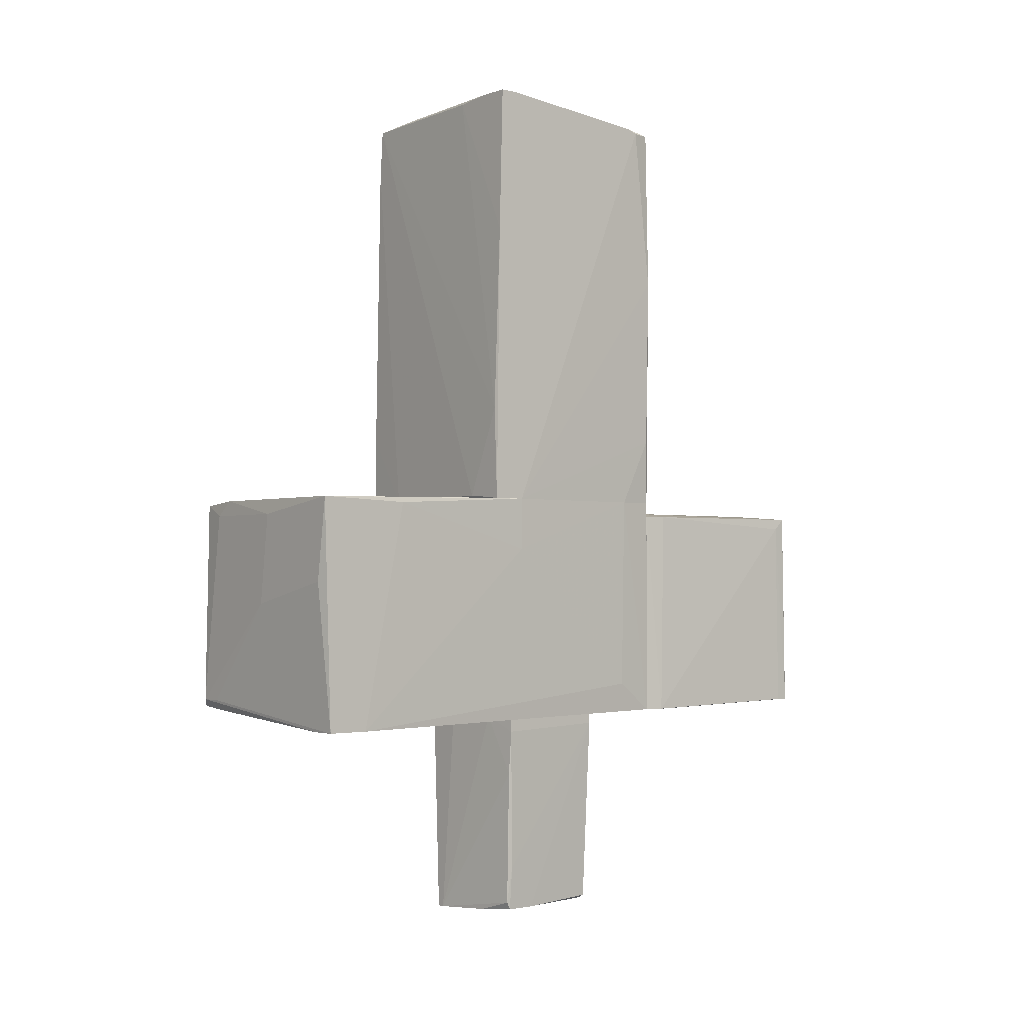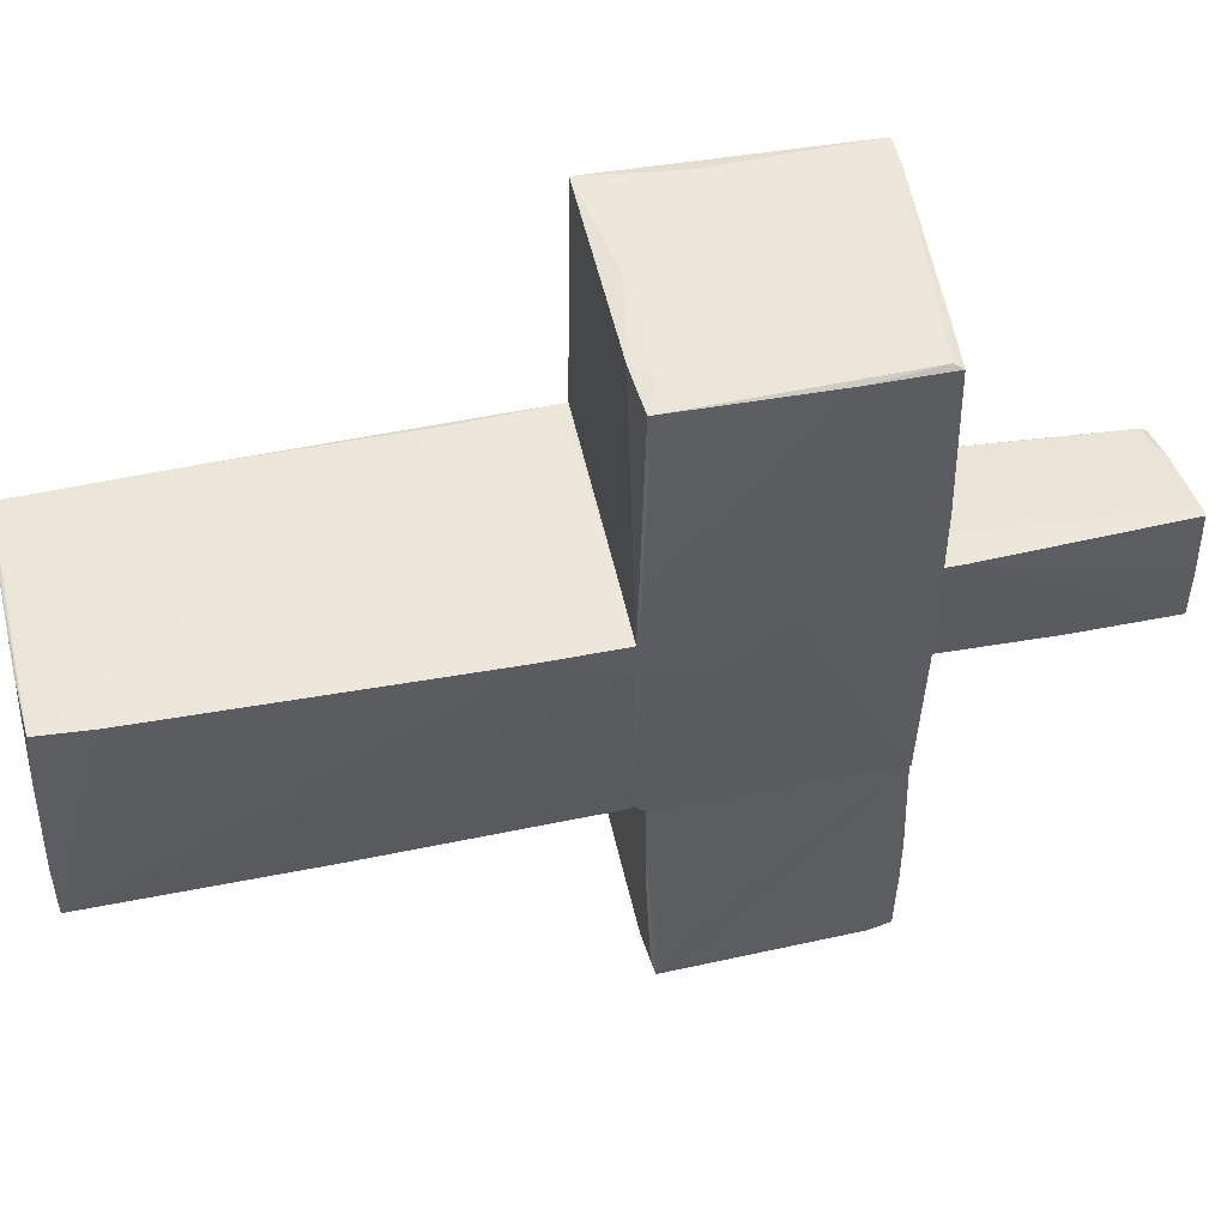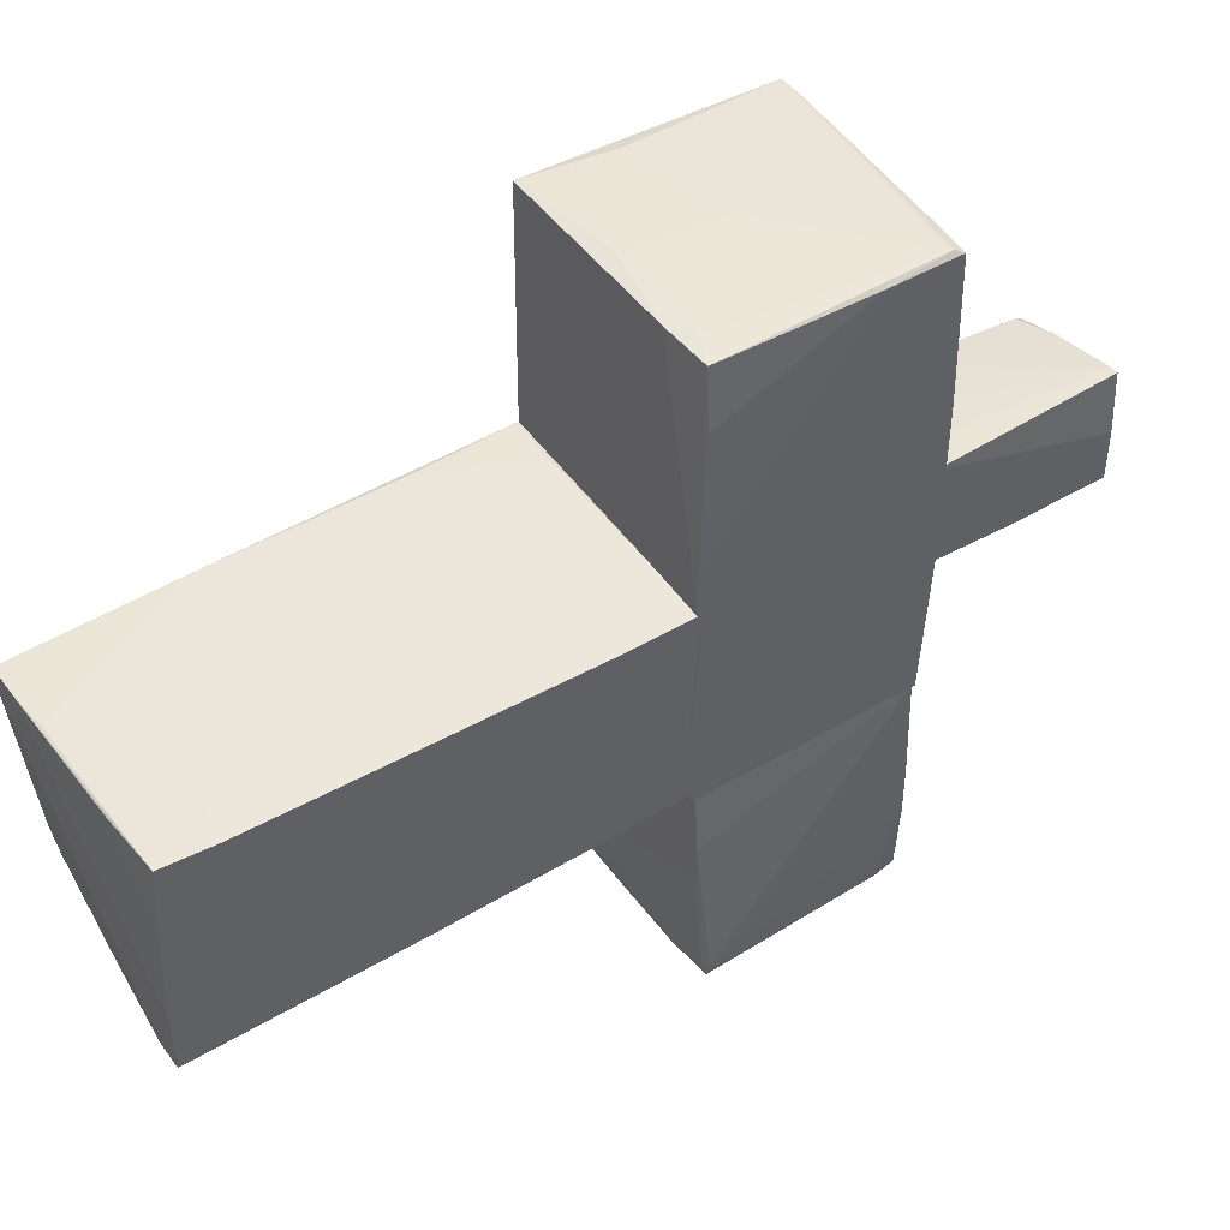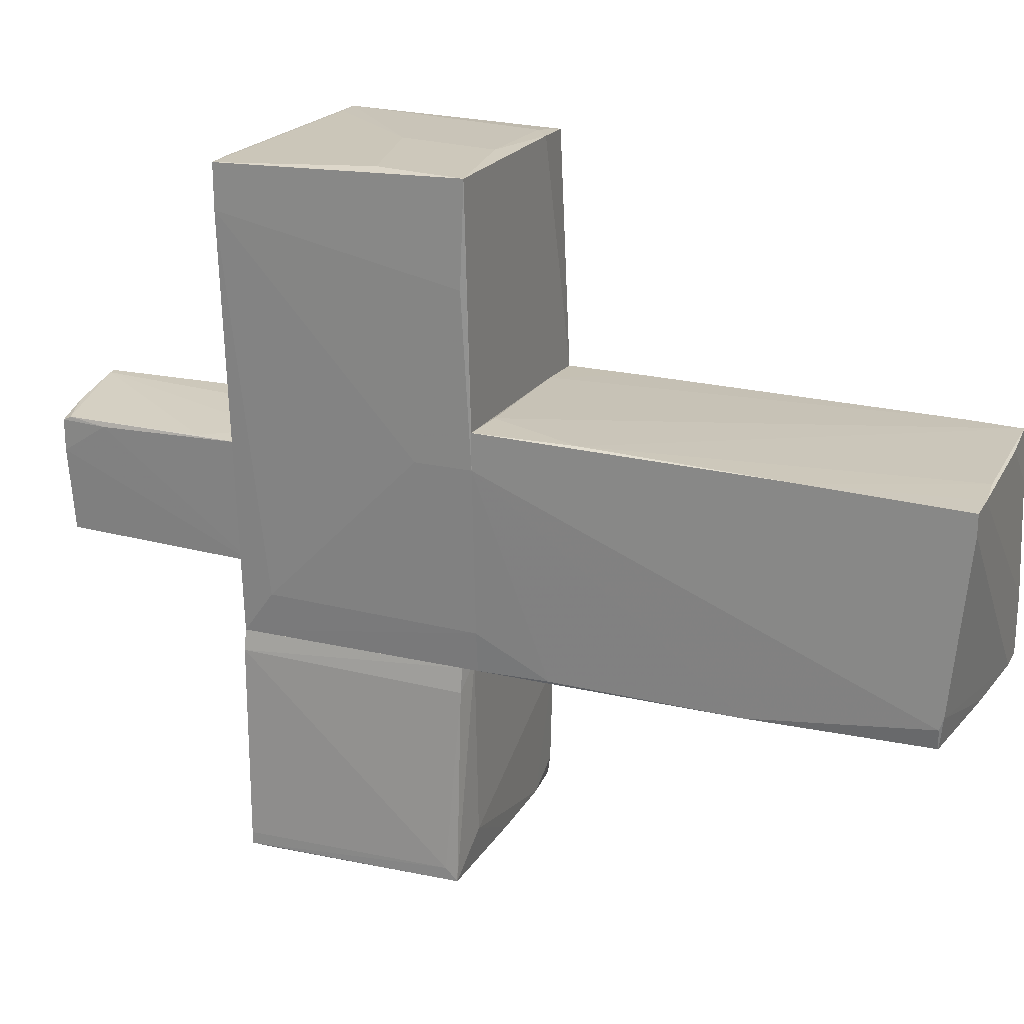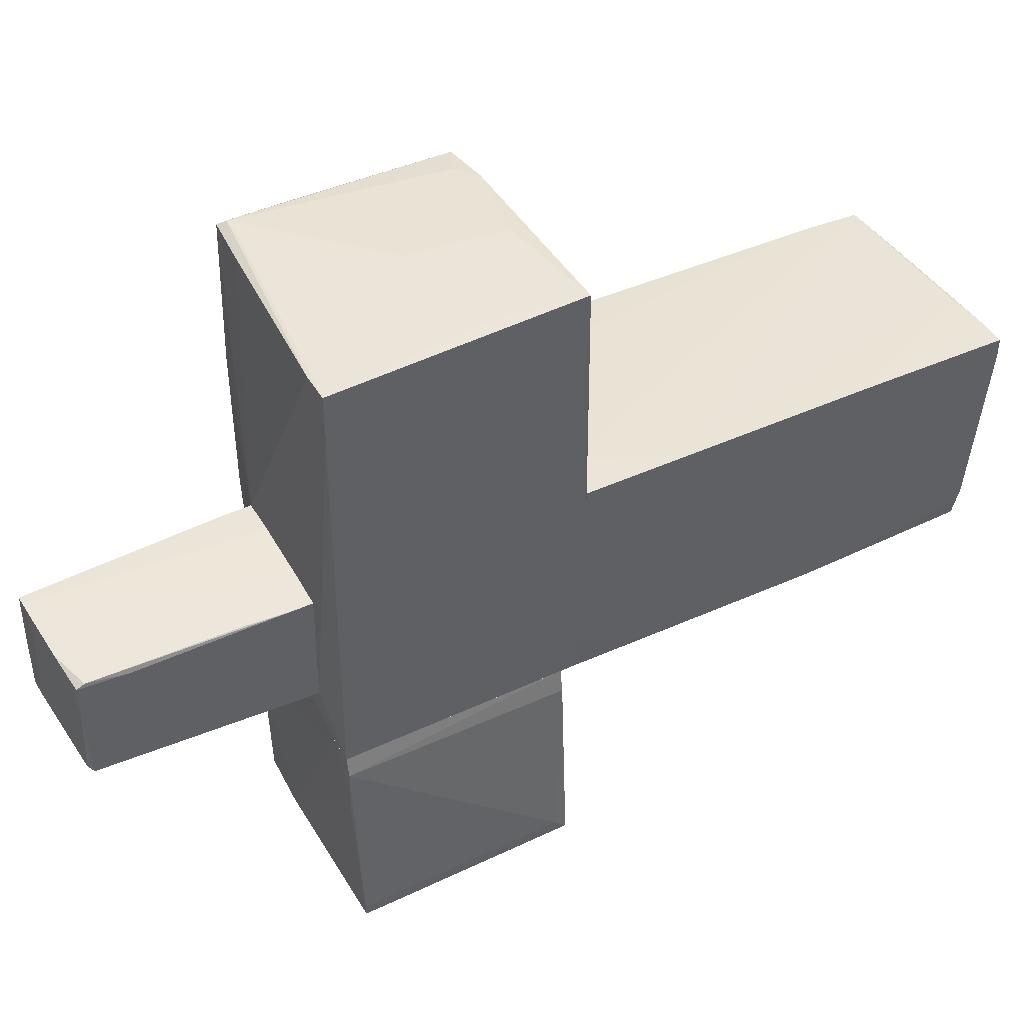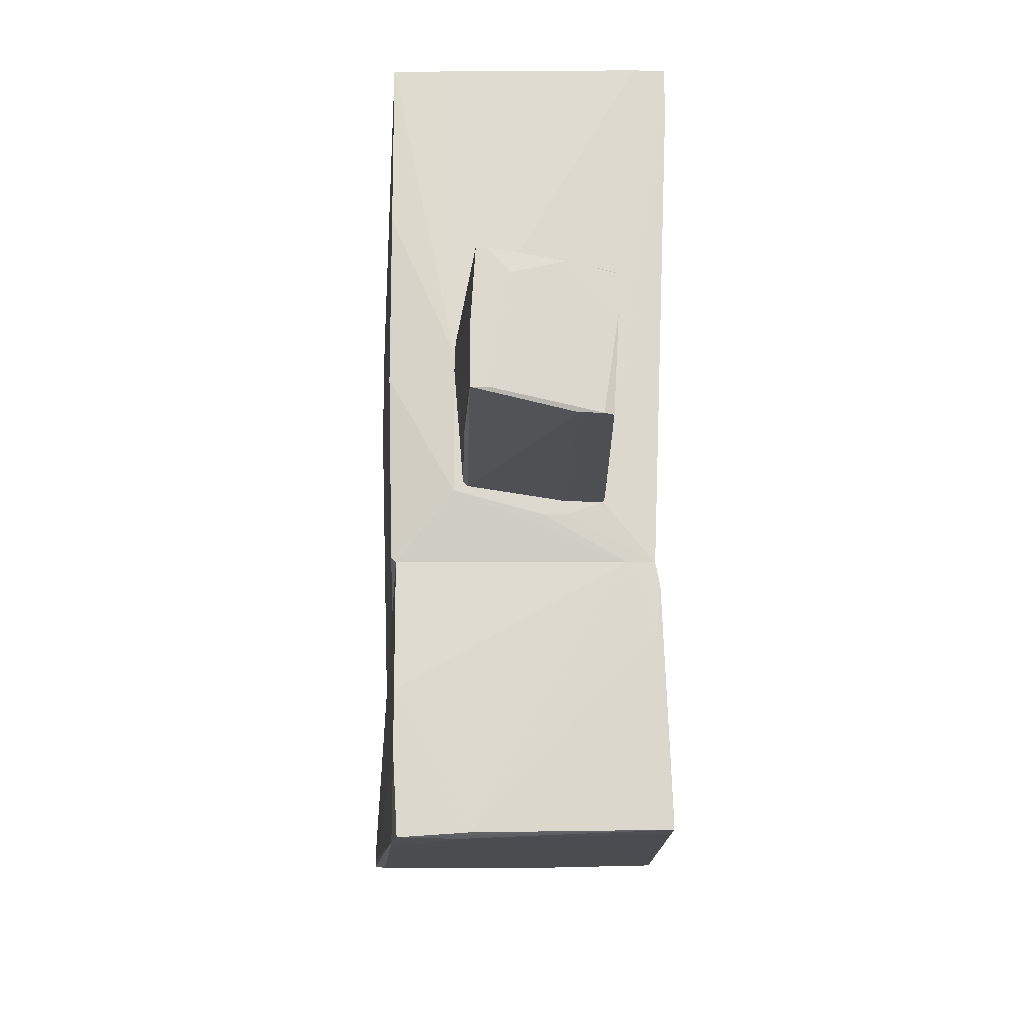
<metadata>
{"format":"obj","ext":"obj","renderer":"f3d","projection":"perspective","resolution":1024,"background":"white","views":[{"elev":-1.9,"azim":50.1,"up":"+Y"},{"elev":50.2,"azim":-102.4,"up":"+Z"},{"elev":46.0,"azim":-124.2,"up":"+Z"},{"elev":21.9,"azim":112.3,"up":"+Z"},{"elev":44.6,"azim":61.3,"up":"+Z"},{"elev":-17.8,"azim":-3.4,"up":"+Z"}]}
</metadata>
<code>
o convex_0
v 1.053 3.948 -0.7989
v -1.089 0.1197 0.6761
v -1.089 0.1197 0.9573
v 1.053 0.1197 1.063
v -0.9838 4.053 0.9573
v -0.9838 0.1197 -0.9743
v -0.9838 4.124 -1.01
v 0.9478 0.1197 -1.045
v 1.053 4.124 0.9921
v 1.018 3.948 -0.9745
v 0.6668 0.155 1.063
v 0.1752 1.63 -1.045
v -1.019 3.597 0.9573
v 0.9831 0.7523 -1.01
v -0.000562 4.053 -1.01
v 1.053 0.1197 0.7462
v 1.018 0.9981 1.063
v -1.089 0.7872 0.9573
v -0.9838 2.156 -1.01
v -0.9838 4.124 -0.4827
v 1.018 2.402 -1.01
v 0.421 4.089 0.9921
v 1.053 4.124 0.8166
v -0.4569 4.089 0.957
v -0.6325 0.1197 0.9923
v 0.6668 0.1902 -1.045
v -0.7378 4.124 -1.01
v 0.9478 2.754 -1.01
v 1.053 3.983 -0.6935
v 0.9831 0.1197 -0.6935
v 0.7721 4.124 0.9921
v 0.2102 3.983 -1.01
v -0.2462 0.155 -1.01
v -0.9838 4.089 0.5005
v 0.9478 0.4007 -1.045
v 1.053 2.754 1.027
f 31 22 36
f 3 2 4
f 4 2 6
f 4 6 8
f 4 1 9
f 11 5 13
f 1 4 16
f 4 8 16
f 11 4 17
f 5 11 17
f 2 3 18
f 7 2 18
f 13 7 18
f 6 2 19
f 2 7 19
f 7 12 19
f 9 7 20
f 7 13 20
f 10 1 21
f 14 8 21
f 1 16 21
f 16 14 21
f 5 17 22
f 9 1 23
f 7 9 23
f 3 4 25
f 4 11 25
f 11 13 25
f 18 3 25
f 13 18 25
f 12 8 26
f 19 12 26
f 12 7 27
f 15 12 27
f 7 23 27
f 10 21 28
f 1 10 29
f 10 15 29
f 23 1 29
f 15 27 29
f 27 23 29
f 8 14 30
f 16 8 30
f 14 16 30
f 9 20 31
f 5 22 31
f 24 5 31
f 20 24 31
f 15 10 32
f 12 15 32
f 10 28 32
f 8 6 33
f 6 19 33
f 26 8 33
f 19 26 33
f 13 5 34
f 20 13 34
f 5 24 34
f 24 20 34
f 8 12 35
f 21 8 35
f 28 21 35
f 12 32 35
f 32 28 35
f 4 9 36
f 17 4 36
f 22 17 36
f 9 31 36
o convex_1
v 0.456 -3.955 -0.5882
v -0.2462 -2.058 0.5709
v 0.2805 -2.058 0.5356
v -0.4217 -4.06 0.5709
v -0.4569 -2.058 -0.4828
v 0.5615 -2.058 -0.5882
v 0.4912 -3.919 0.4654
v -0.5271 -4.06 -0.4476
v -0.5624 -2.058 0.5709
v 0.5967 -2.058 0.5006
v 0.4912 -3.99 0.1493
v -0.4919 -4.06 0.5709
v 0.2103 -3.99 -0.5882
v -0.4919 -2.058 -0.4476
v 0.2805 -2.058 -0.5882
v -0.5271 -3.147 -0.4476
v -0.5271 -4.06 0.008726
v 0.5967 -2.199 0.5006
v 0.1399 -4.025 0.5006
v 0.5615 -2.163 -0.5882
v -0.3867 -4.06 -0.4476
v -0.5624 -2.058 0.4302
v -0.5624 -2.304 0.5709
v 0.5615 -2.62 0.5006
v 0.5264 -3.568 0.4302
v 0.3858 -3.99 -0.5882
v -0.2462 -4.06 0.3952
v 0.4912 -3.99 0.4302
f 47 61 64
f 39 38 40
f 38 39 41
f 40 38 45
f 38 41 45
f 44 40 48
f 40 45 48
f 42 37 49
f 44 41 49
f 45 41 50
f 41 39 51
f 39 46 51
f 46 42 51
f 42 49 51
f 49 41 51
f 41 44 52
f 50 41 52
f 44 48 53
f 46 39 54
f 42 46 54
f 43 40 55
f 37 42 56
f 47 37 56
f 42 54 56
f 40 44 57
f 44 49 57
f 45 50 58
f 52 44 58
f 50 52 58
f 48 45 59
f 44 53 59
f 53 48 59
f 58 44 59
f 45 58 59
f 39 40 60
f 40 43 60
f 54 39 60
f 43 54 60
f 54 43 61
f 47 56 61
f 56 54 61
f 37 47 62
f 49 37 62
f 57 49 62
f 57 62 63
f 55 40 63
f 47 55 63
f 40 57 63
f 62 47 63
f 43 55 64
f 55 47 64
f 61 43 64
o convex_2
v 0.9829 -0.02098 -1.256
v -0.9838 -1.742 -3.117
v -0.9838 -1.601 -3.117
v -0.9838 -1.917 -1.045
v 1.053 -1.988 -3.047
v -1.089 -0.05608 -3.012
v 0.9478 -2.023 -1.045
v -0.9838 0.01431 -1.045
v 1.088 -0.02098 -2.976
v -0.9486 -1.952 -3.117
v 0.7721 0.01431 -1.045
v 0.702 0.01431 -2.66
v 0.9829 -2.023 -1.221
v -0.4218 -1.988 -3.082
v -0.7028 -0.02098 -3.012
v -0.9838 -1.952 -2.028
v 0.948 -0.02098 -1.045
v -1.019 0.01431 -1.888
v -1.019 -0.1967 -3.047
v -0.4922 -1.917 -3.117
v 0.7371 -2.023 -1.045
v 1.088 -0.1263 -2.871
v -1.089 -0.1616 -2.977
v -1.019 0.01431 -1.572
v 0.948 -2.023 -1.572
v 1.053 -0.7939 -3.011
v -0.000416 -0.02098 -3.011
v -0.9838 -1.952 -2.485
v 1.053 -1.988 -2.941
v 1.053 -1.812 -3.047
v -1.089 -0.09118 -2.906
v -0.8433 -1.636 -3.117
v -1.054 -0.02098 -2.836
f 82 79 97
f 67 66 70
f 68 71 72
f 66 67 74
f 72 71 75
f 65 73 75
f 75 73 76
f 72 75 76
f 74 69 78
f 65 75 81
f 75 71 81
f 77 65 81
f 71 77 81
f 72 76 82
f 76 79 82
f 67 70 83
f 70 79 83
f 74 67 84
f 69 74 84
f 71 68 85
f 77 71 85
f 68 80 85
f 80 78 85
f 69 73 86
f 73 65 86
f 65 77 86
f 70 66 87
f 80 68 87
f 68 72 88
f 82 70 88
f 72 82 88
f 69 77 89
f 78 69 89
f 77 85 89
f 85 78 89
f 84 73 90
f 76 73 91
f 79 76 91
f 83 79 91
f 66 74 92
f 74 78 92
f 78 80 92
f 87 66 92
f 80 87 92
f 77 69 93
f 69 86 93
f 86 77 93
f 73 69 94
f 69 84 94
f 90 73 94
f 84 90 94
f 70 87 95
f 87 68 95
f 68 88 95
f 88 70 95
f 67 83 96
f 84 67 96
f 73 84 96
f 91 73 96
f 83 91 96
f 79 70 97
f 70 82 97
o convex_3
v 0.1401 -0.05596 3.1
v 0.1049 -2.058 -0.6931
v 0.2805 -2.058 -0.6931
v 0.9478 0.1197 -1.045
v -0.9838 0.1197 -0.9393
v -1.054 -1.917 3.029
v 1.088 -2.058 3.029
v -1.019 -1.917 -1.009
v -1.019 0.04913 3.029
v 1.088 0.0843 3.1
v 0.9478 -2.023 -1.045
v -1.089 0.1197 0.9578
v 1.053 0.1197 0.7468
v -0.5623 -2.058 0.5711
v -0.9838 0.01417 -1.045
v -1.054 -1.952 0.3955
v -1.019 -1.847 3.065
v 0.9829 -1.742 -0.6582
v -0.5973 0.0843 3.065
v -1.089 -0.3723 0.5362
v 1.088 -2.058 2.643
v -0.9838 -1.917 -1.045
v 0.9829 -0.6884 3.1
v -0.5623 -2.058 -0.5178
v 0.8425 -2.058 3.029
v -1.089 -0.9692 0.9225
v -1.089 0.0843 1.449
v 1.088 0.04934 2.222
v 0.9829 0.1197 -0.6931
v 1.053 -0.3723 0.7468
v -1.054 -1.285 3.029
v 0.5615 -2.058 -0.5876
v 1.053 0.1197 1.062
v 0.03455 -0.899 3.1
v -1.054 -1.952 1.729
v -1.054 0.04913 2.502
v -1.089 0.0843 0.6417
v -0.7729 -0.05596 3.065
v -0.6325 -1.953 3.029
v 0.7372 -2.023 -1.045
v -0.8081 -1.847 3.065
f 120 131 138
f 99 100 104
f 100 99 108
f 101 102 109
f 101 109 110
f 99 104 111
f 102 101 112
f 101 108 112
f 98 107 116
f 109 106 116
f 104 100 118
f 107 104 118
f 108 115 118
f 112 108 119
f 105 112 119
f 104 107 120
f 107 98 120
f 99 111 121
f 113 105 121
f 111 113 121
f 105 119 121
f 111 104 122
f 104 114 122
f 105 113 123
f 109 117 123
f 117 105 123
f 123 103 124
f 109 123 124
f 110 107 125
f 107 118 125
f 108 101 126
f 101 110 126
f 115 108 126
f 115 126 127
f 118 115 127
f 110 125 127
f 125 118 127
f 126 110 127
f 103 114 128
f 114 106 128
f 124 103 128
f 100 108 129
f 118 100 129
f 108 118 129
f 107 110 130
f 110 109 130
f 116 107 130
f 109 116 130
f 98 114 131
f 120 98 131
f 111 103 132
f 113 111 132
f 103 123 132
f 123 113 132
f 106 109 133
f 109 124 133
f 128 106 133
f 124 128 133
f 109 102 134
f 102 112 134
f 112 105 134
f 117 109 134
f 105 117 134
f 114 98 135
f 106 114 135
f 98 116 135
f 116 106 135
f 103 111 136
f 114 103 136
f 111 122 136
f 122 114 136
f 108 99 137
f 119 108 137
f 99 121 137
f 121 119 137
f 114 104 138
f 104 120 138
f 131 114 138

</code>
